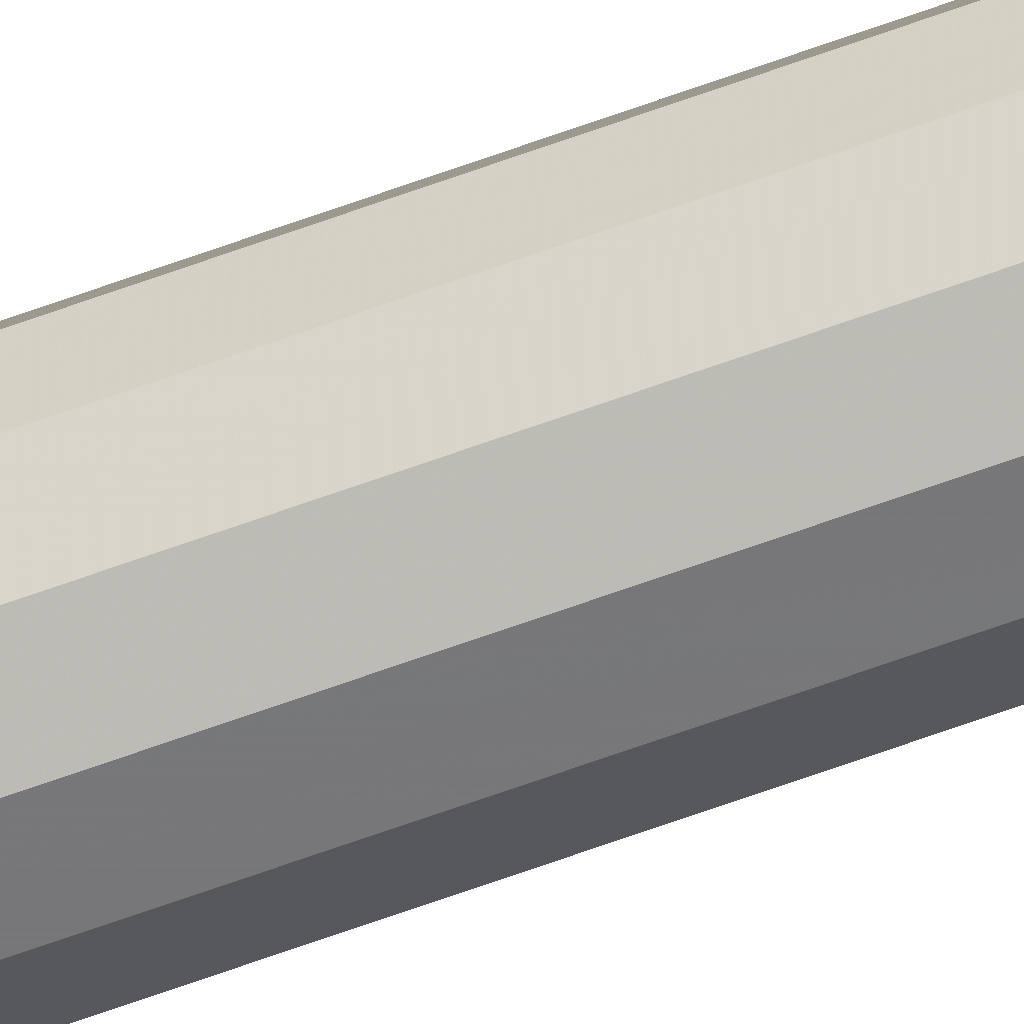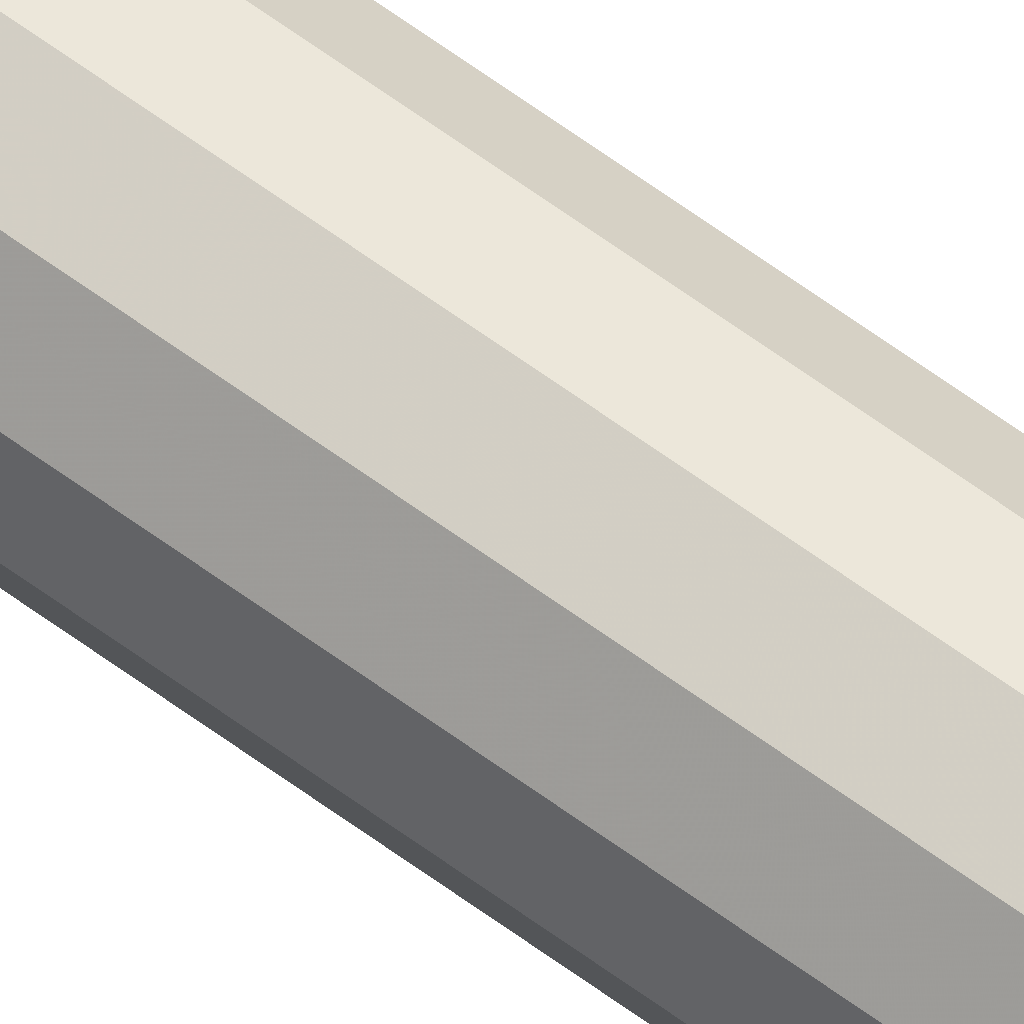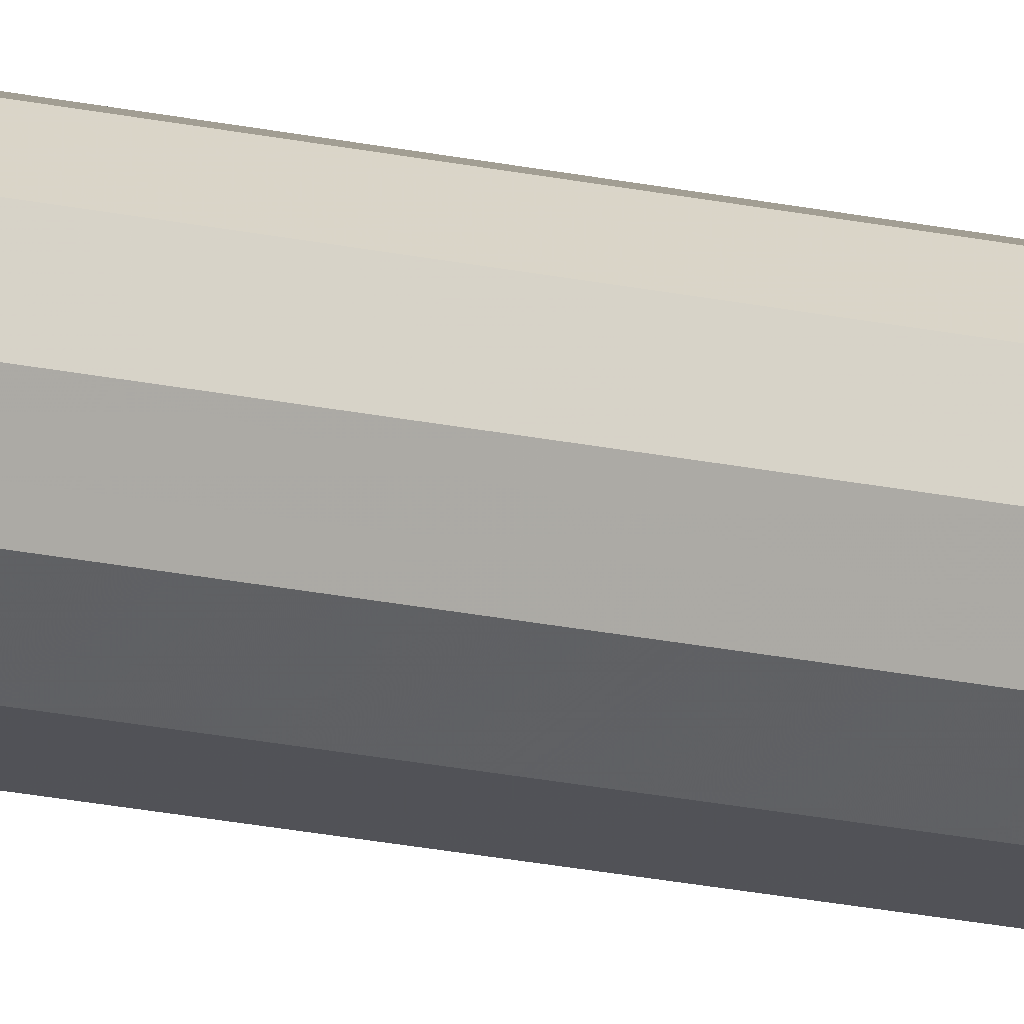
<metadata>
{"format":"obj","ext":"obj","renderer":"f3d","projection":"perspective","resolution":1024,"background":"white","views":[{"elev":-71.1,"azim":-70.5,"up":"+Z"},{"elev":63.4,"azim":-53.2,"up":"+Z"},{"elev":-9.7,"azim":50.3,"up":"+Z"}]}
</metadata>
<code>
g wag00b
v 0.009131 1.596 0.01582
v 0.01582 1.596 0.009131
v 0.01826 1.596 0
v 0.01582 1.596 -0.009131
v 0.009131 1.596 -0.01582
v 0 1.596 -0.01826
v -0.009131 1.596 -0.01582
v -0.01582 1.596 -0.009131
v -0.01826 1.596 0
v -0.01582 1.596 0.009131
v -0.009131 1.596 0.01582
v 0 1.596 0.01826
v 0.009131 -0.01442 0.01582
v 0.01582 -0.01442 0.009131
v 0.01826 -0.01442 0
v 0.01582 -0.01442 -0.009131
v 0.009131 -0.01442 -0.01582
v 0 -0.01442 -0.01826
v -0.009131 -0.01442 -0.01582
v -0.01582 -0.01442 -0.009131
v -0.01826 -0.01442 0
v -0.01582 -0.01442 0.009131
v -0.009131 -0.01442 0.01582
v 0 -0.01442 0.01826
v 0.009131 0.2492 0.01582
v 0 0.2492 0.01826
v -0.009131 0.2492 0.01582
v -0.01582 0.2492 0.009131
v -0.01826 0.2492 0
v -0.01582 0.2492 -0.009131
v -0.009131 0.2492 -0.01582
v 0 0.2492 -0.01826
v 0.009131 0.2492 -0.01582
v 0.01582 0.2492 -0.009131
v 0.01826 0.2492 0
v 0.01582 0.2492 0.009131
v -0.01811 0.2492 0
v -0.01813 0.2492 0
v -0.01814 0.2492 0
v -0.01814 0.2492 0
v -0.01814 0.2492 0
v -0.01812 0.2492 0
v -0.01812 0.2492 0
v -0.01812 0.2492 0
v -0.01813 0.2492 0
v -0.01814 0.2493 0
v -0.01816 0.2493 0
v -0.01816 0.2493 0
v -0.01817 0.2493 0
v -0.01819 0.2493 0
v -0.01822 0.2492 0
v -0.0182 0.2492 0
v -0.01819 0.2492 0
v -0.01818 0.2492 0
v -0.01817 0.2492 0
v -0.01817 0.2493 0
v -0.01816 0.2492 0
v -0.01817 0.2492 0
v -0.01818 0.2492 0
v -0.01819 0.2492 0
v -0.01818 0.2492 0
v -0.01818 0.2492 0
v -0.01818 0.2492 0
v -0.01819 0.2492 0
v -0.0182 0.2492 0
v -0.01821 0.2492 0
v -0.01823 0.2492 0
v -0.01824 0.2492 0
v -0.01823 0.2492 0
v -0.01821 0.2492 0
v -0.0182 0.2492 0
v -0.01823 0.2492 0
v -0.01824 0.2492 0
v -0.01825 0.2492 0
v -0.01825 0.2492 0
v -0.01824 0.2492 0
v -0.01824 0.2492 0
v -0.01825 0.2492 0
v -0.01826 0.2492 0
v -0.01826 0.2492 0
v -0.01825 0.2492 0
v -0.01824 0.2492 0
v -0.01825 0.2493 0
v -0.01825 0.2493 0
v -0.01825 0.2493 0
v -0.01825 0.2493 0
v -0.01824 0.2493 0
v -0.01823 0.2493 0
v -0.01819 0.2493 0
v -0.01817 0.2493 0
v -0.01817 0.2493 0
v -0.01817 0.2493 0
v -0.01816 0.2493 0
v -0.01816 0.2493 0
v -0.01816 0.2493 0
v -0.01816 0.2493 0
v -0.01814 0.2493 0
v -0.01812 0.2493 0
v -0.01811 0.2492 0
v -0.01797 0.2492 0
v -0.01798 0.2492 0
v -0.01798 0.2492 0
v -0.01798 0.2492 0
v -0.01799 0.2492 0
v -0.01799 0.2492 0
v -0.018 0.2492 0
v -0.01801 0.2492 0
v -0.01801 0.2492 0
v -0.01799 0.2491 0
v -0.018 0.2491 0
v -0.01802 0.2491 0
v -0.01804 0.2491 0
v -0.01807 0.2491 0
v -0.01809 0.2491 0
v -0.0181 0.2492 0
v -0.01811 0.2492 0
v -0.01811 0.2492 0
v -0.01809 0.2492 0
v -0.01808 0.2492 0
v -0.01806 0.2492 0
v -0.01804 0.2492 0
v -0.01802 0.2493 0
v -0.018 0.2493 0
v -0.01799 0.2493 0
v -0.018 0.2493 0
v -0.01802 0.2492 0
v -0.01804 0.2492 0
v -0.01806 0.2492 0
v -0.01807 0.2492 0
v -0.01808 0.2492 0
v -0.0181 0.2492 0
v -0.0181 0.2492 0
v -0.01809 0.2492 0
v -0.01808 0.2492 0
v -0.01806 0.2491 0
v -0.01804 0.2491 0
v -0.01802 0.2491 0
v -0.018 0.2491 0
v -0.01799 0.2491 0
f 139 109 110
f 138 139 110
f 138 110 111
f 137 138 111
f 137 111 112
f 136 137 112
f 136 112 113
f 135 136 113
f 134 135 113
f 134 113 114
f 133 134 114
f 133 114 115
f 133 115 116
f 132 133 116
f 132 116 117
f 131 132 117
f 131 117 118
f 130 131 118
f 130 118 119
f 129 130 119
f 128 129 119
f 128 119 120
f 127 128 120
f 127 120 121
f 127 121 122
f 126 127 122
f 100 101 102
f 103 100 102
f 104 105 106
f 126 122 123
f 103 102 125
f 124 103 125
f 123 124 125
f 123 125 108
f 108 104 106
f 126 123 108
f 108 106 107
f 108 107 126
f 48 56 49
f 77 68 78
f 47 48 49
f 67 68 77
f 67 77 69
f 56 48 57
f 61 62 63
f 61 63 64
f 61 64 65
f 60 61 65
f 76 77 78
f 76 78 79
f 75 76 79
f 75 79 80
f 75 80 29
f 66 67 69
f 66 69 70
f 65 66 70
f 65 70 71
f 60 65 71
f 74 75 29
f 74 29 81
f 55 56 57
f 54 55 57
f 54 57 58
f 53 54 58
f 53 58 59
f 52 53 59
f 52 59 60
f 38 39 40
f 73 74 81
f 73 81 82
f 72 73 82
f 38 40 41
f 37 38 41
f 37 41 42
f 117 37 42
f 84 85 86
f 84 86 87
f 83 84 87
f 83 87 88
f 82 83 88
f 72 82 88
f 92 93 94
f 92 94 95
f 91 92 95
f 91 95 96
f 117 42 43
f 99 117 43
f 99 43 44
f 99 44 45
f 98 99 45
f 98 45 46
f 97 98 46
f 97 46 47
f 96 97 47
f 96 47 49
f 90 91 96
f 90 96 49
f 89 90 49
f 89 49 50
f 88 89 50
f 88 50 51
f 72 88 51
f 52 60 71
f 52 71 72
f 72 51 52
f 12 1 25 26
f 24 26 25 13
f 11 12 26 27
f 23 27 26 24
f 10 11 27 28
f 22 28 27 23
f 28 29 9 10
f 21 29 28 22
f 8 9 29 30
f 30 29 21 20
f 7 8 30 31
f 19 31 30 20
f 6 7 31 32
f 18 32 31 19
f 5 6 32 33
f 17 33 32 18
f 4 5 33 34
f 16 34 33 17
f 3 4 34 35
f 35 34 16 15
f 35 36 2 3
f 14 36 35 15
f 1 2 36 25
f 13 25 36 14
f 12 11 10 9 8 7 6 5 4 3 2 1
f 24 13 14 15 16 17 18 19 20 21 22 23

</code>
